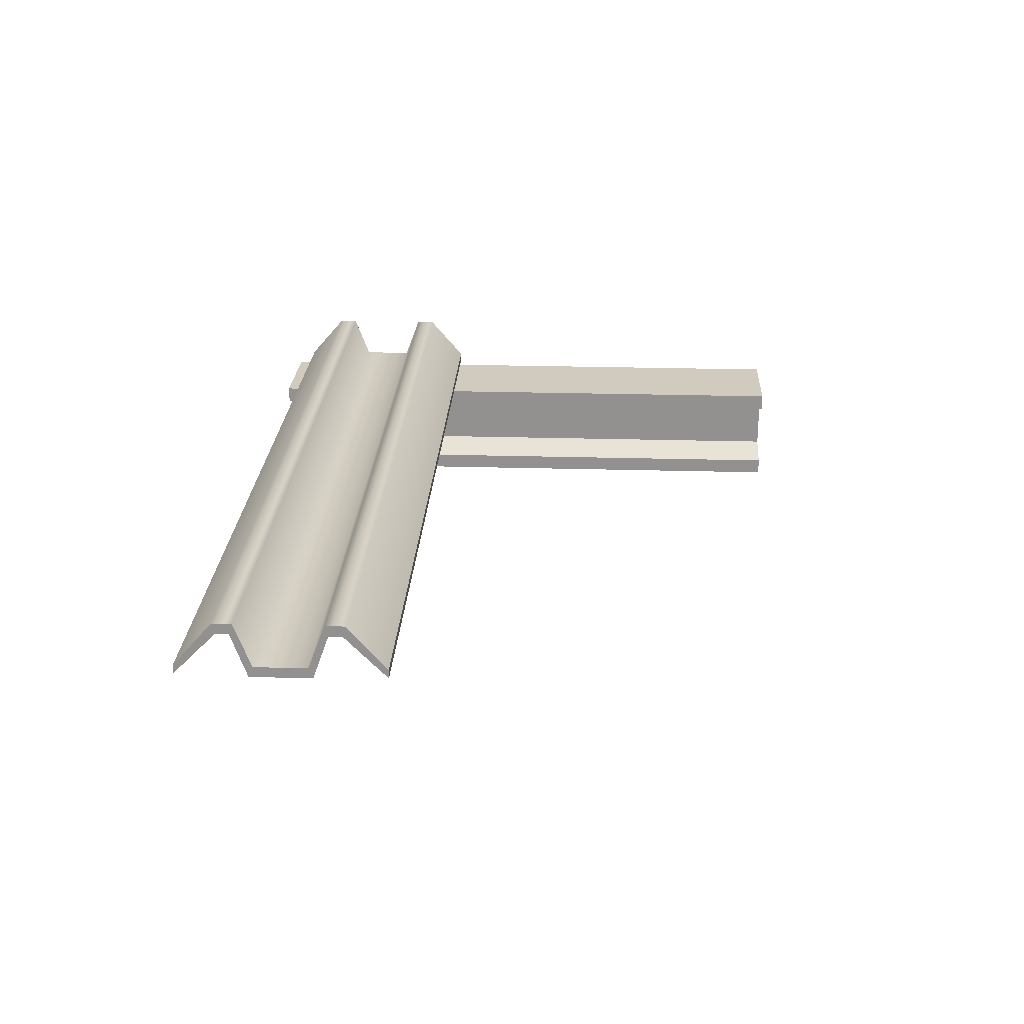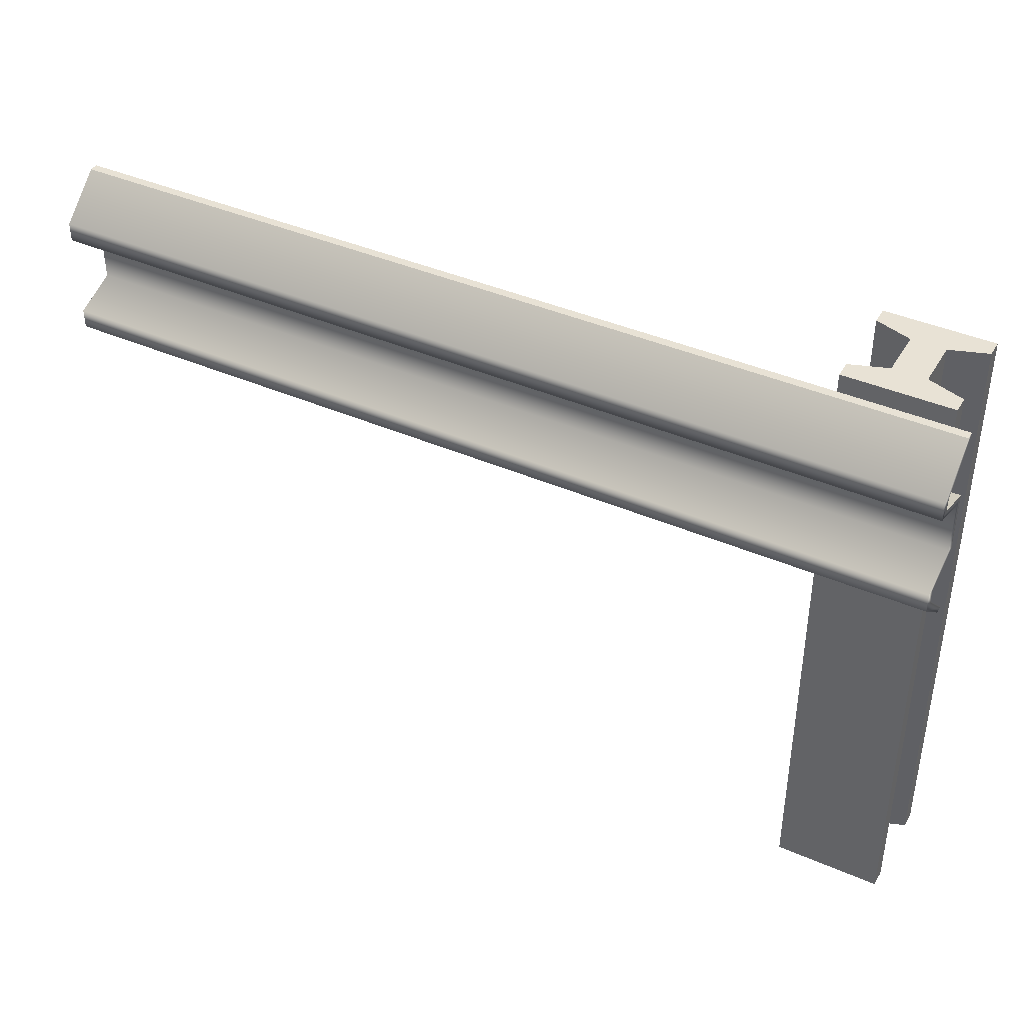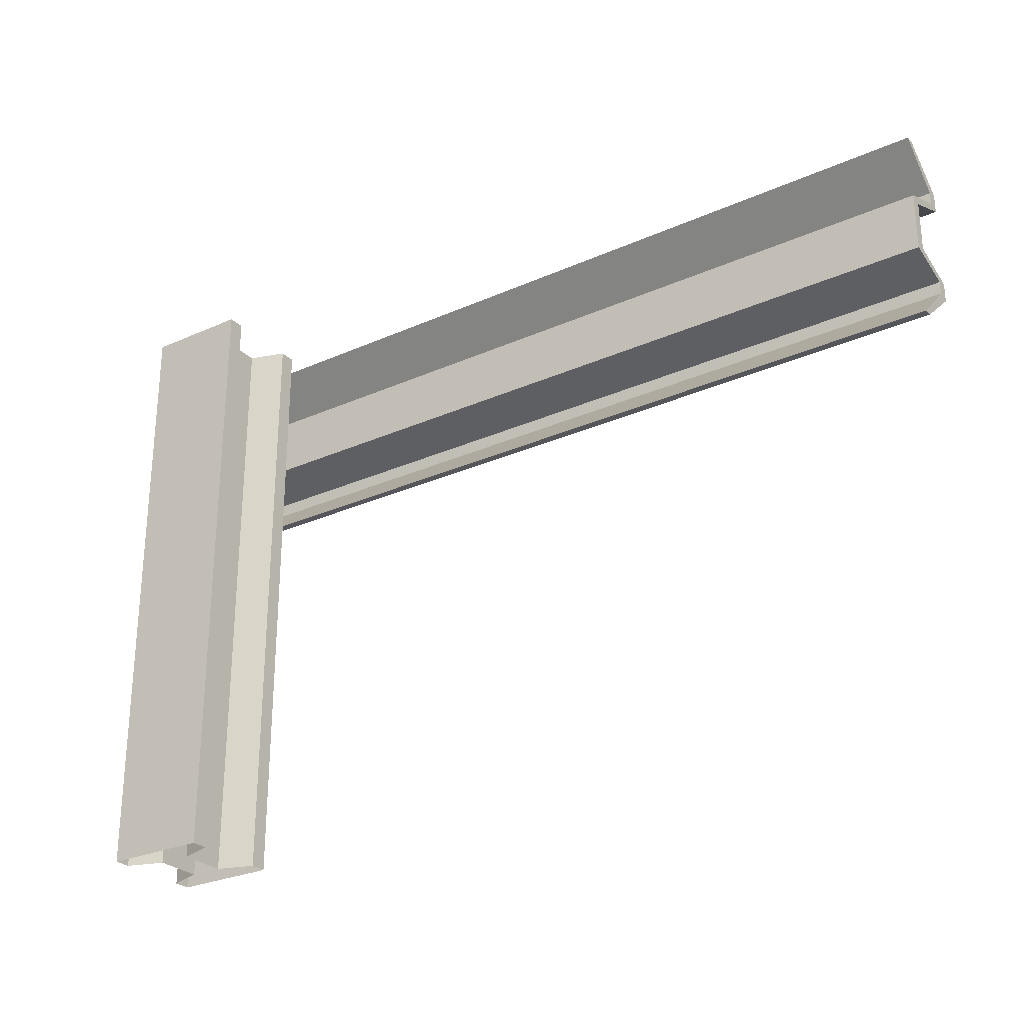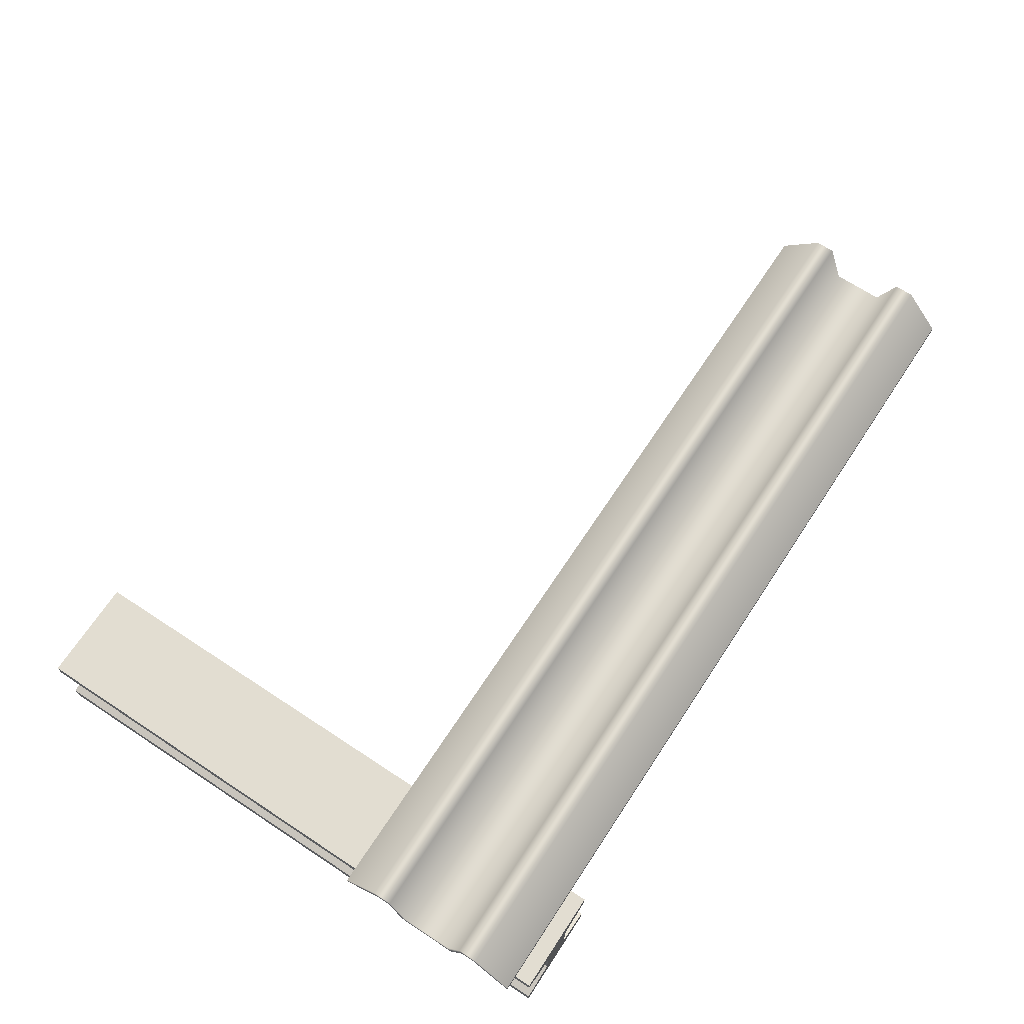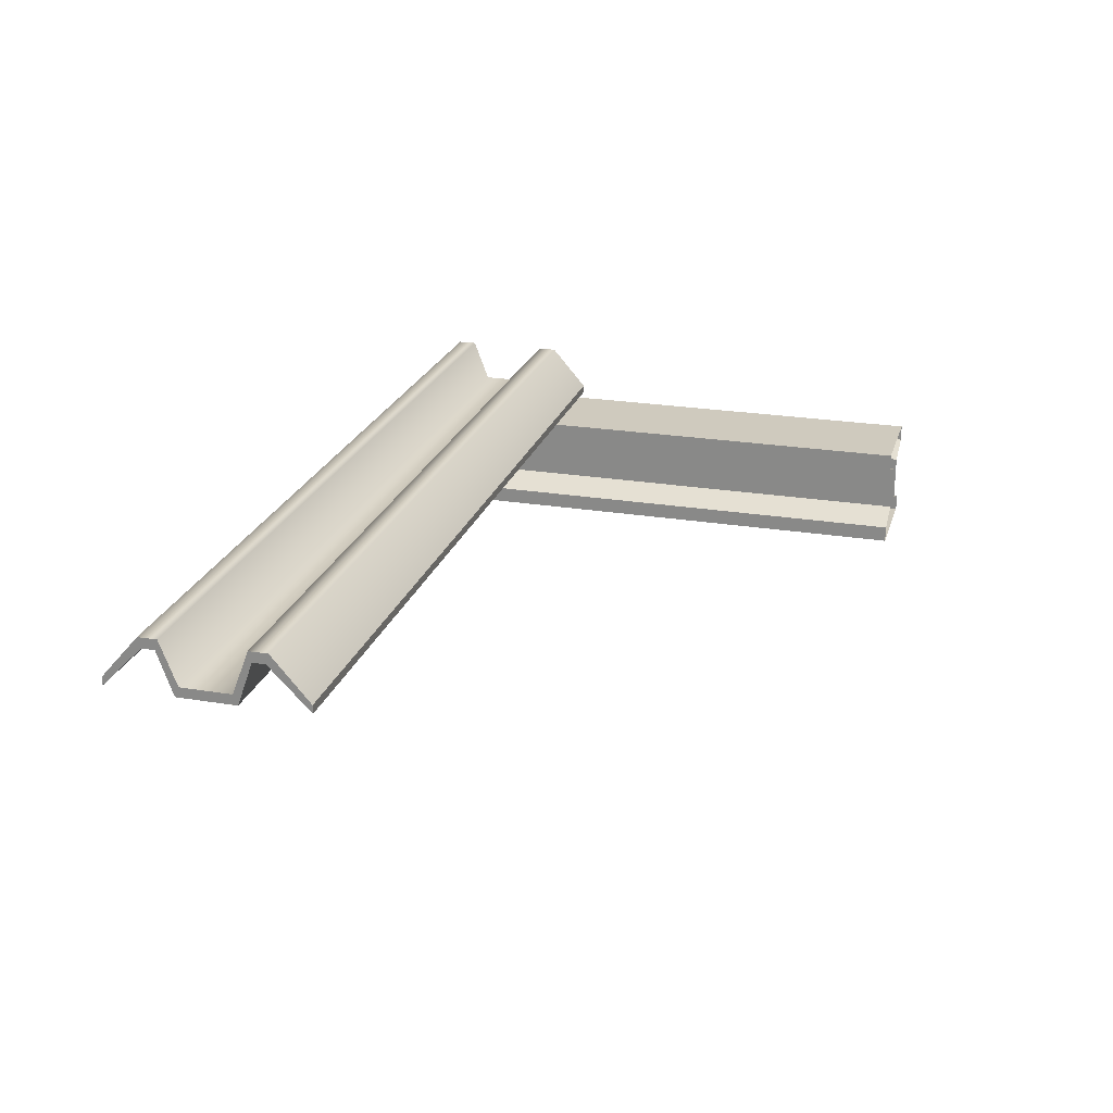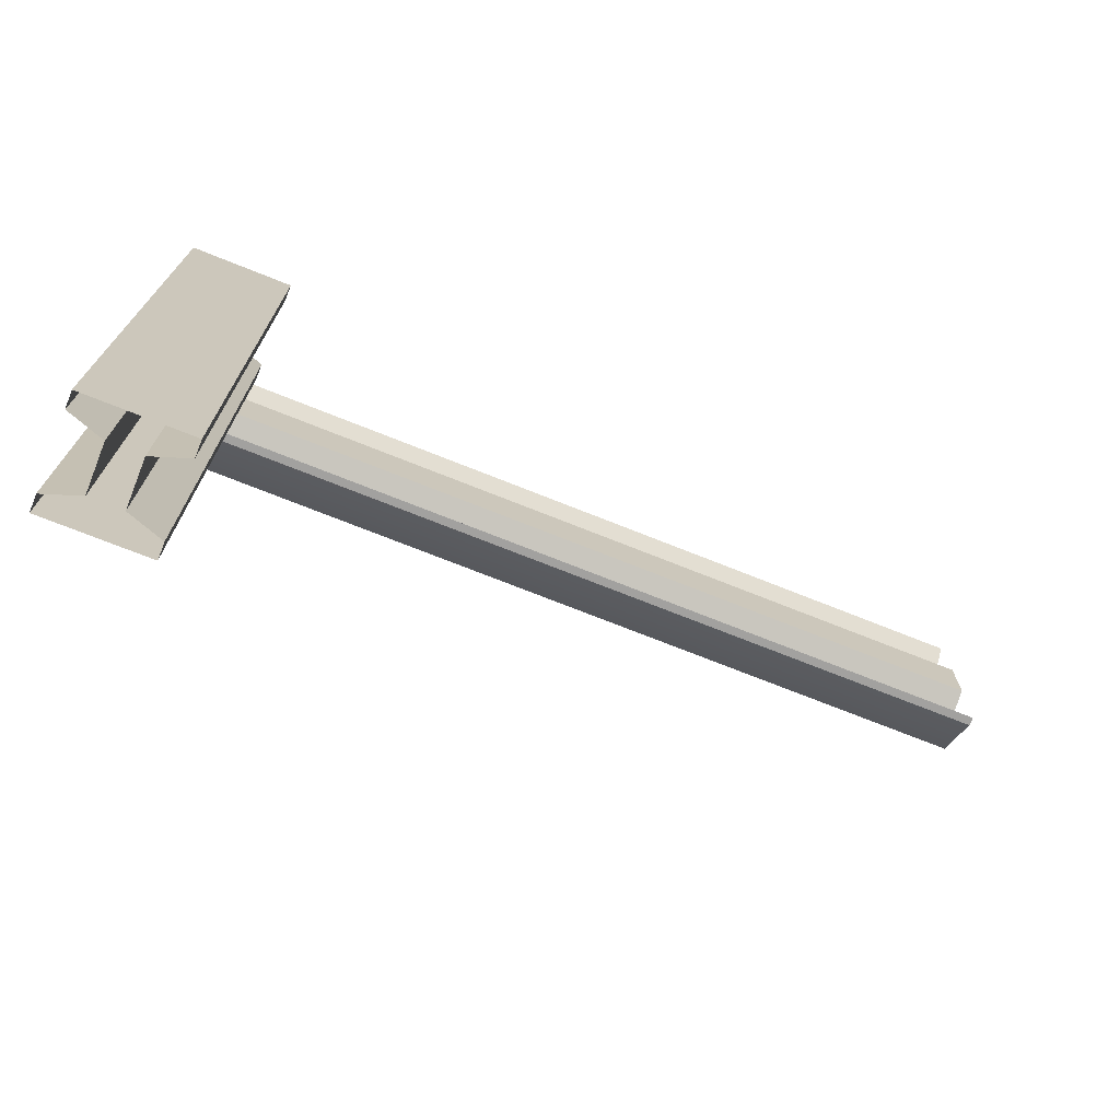
<metadata>
{"format":"obj","ext":"obj","renderer":"f3d","projection":"perspective","resolution":1024,"background":"white","views":[{"elev":23.6,"azim":-87.2,"up":"+Z"},{"elev":40.8,"azim":28.0,"up":"+Y"},{"elev":-27.4,"azim":-145.4,"up":"+Y"},{"elev":68.6,"azim":123.4,"up":"+Z"},{"elev":23.2,"azim":-74.3,"up":"+Z"},{"elev":-72.2,"azim":158.2,"up":"+Y"}]}
</metadata>
<code>
g default
v -0.804 0.7132 -0.07189
v -0.804 1.07 -0.07189
v -0.804 1.002 0.006668
v -0.804 0.7814 0.006668
v -0.804 0.9374 -0.07189
v -0.804 0.8459 -0.07189
v -0.804 0.8158 0.006622
v -0.804 0.9675 0.006622
v 0.804 0.7132 -0.07181
v 0.804 0.7814 0.006696
v 0.804 0.8158 0.00665
v 0.804 0.8459 -0.07181
v 0.804 0.9374 -0.07181
v 0.804 0.9675 0.00665
v 0.804 1.002 0.006696
v 0.804 1.07 -0.07181
v -0.804 0.7132 -0.08693
v -0.804 1.07 -0.08693
v -0.804 0.9963 -0.0121
v -0.804 0.7869 -0.0121
v 0.804 0.7132 -0.08693
v 0.804 0.7869 -0.0121
v 0.804 1.07 -0.08693
v 0.804 0.9963 -0.0121
v -0.804 0.9732 -0.01229
v -0.804 0.8102 -0.01229
v -0.804 0.8381 -0.09025
v -0.804 0.9453 -0.09025
v 0.804 0.8102 -0.01229
v 0.804 0.9732 -0.01229
v 0.804 0.8381 -0.09025
v 0.804 0.9453 -0.09025
v 0.5881 0.00065 -0.09025
v 0.7761 0.00065 -0.09025
v 0.5881 1.1 -0.09025
v 0.7761 1.1 -0.09025
v 0.5881 1.1 -0.2798
v 0.7761 1.1 -0.2798
v 0.5881 0.00065 -0.2798
v 0.7761 0.00065 -0.2798
v 0.7761 0.00065 -0.2497
v 0.7761 0.00065 -0.1203
v 0.7761 1.1 -0.2497
v 0.7761 1.1 -0.1203
v 0.5881 0.00065 -0.2497
v 0.5881 0.00065 -0.1203
v 0.5881 1.1 -0.1203
v 0.5881 1.1 -0.2497
v 0.7115 0.00065 -0.2276
v 0.7115 0.00065 -0.1424
v 0.7115 1.1 -0.2276
v 0.7115 1.1 -0.1424
v 0.6526 0.00065 -0.2276
v 0.6526 0.00065 -0.1424
v 0.6526 1.1 -0.1424
v 0.6526 1.1 -0.2276
g Gen_hywy_barricade_01_lod_001
f 6 12 13 5
f 1 9 10 4
f 3 15 16 2
f 4 10 11 7
f 8 14 15 3
f 5 13 14 8
f 11 12 6 7
f 10 9 21 22
f 11 10 22 29
f 12 11 29 31
f 13 12 31 32
f 3 2 18 19
f 1 4 20 17
f 15 24 23 16
f 8 3 19 25
f 4 7 26 20
f 6 5 28 27
f 14 30 24 15
f 13 32 30 14
f 7 6 27 26
f 5 8 25 28
f 17 21 9 1
f 24 30 25 19
f 18 23 24 19
f 30 32 28 25
f 32 31 27 28
f 31 29 26 27
f 29 22 20 26
f 22 21 17 20
f 33 34 36 35
f 37 38 40 39
f 50 49 51 52
f 53 54 55 56
f 40 38 43 41
f 36 34 42 44
f 33 35 47 46
f 37 39 45 48
f 41 43 51 49
f 44 42 50 52
f 46 47 55 54
f 48 45 53 56
f 48 56 51 43
f 52 55 47 44
f 51 56 55 52
f 44 47 35 36
f 48 43 38 37
f 16 23 18 2

</code>
